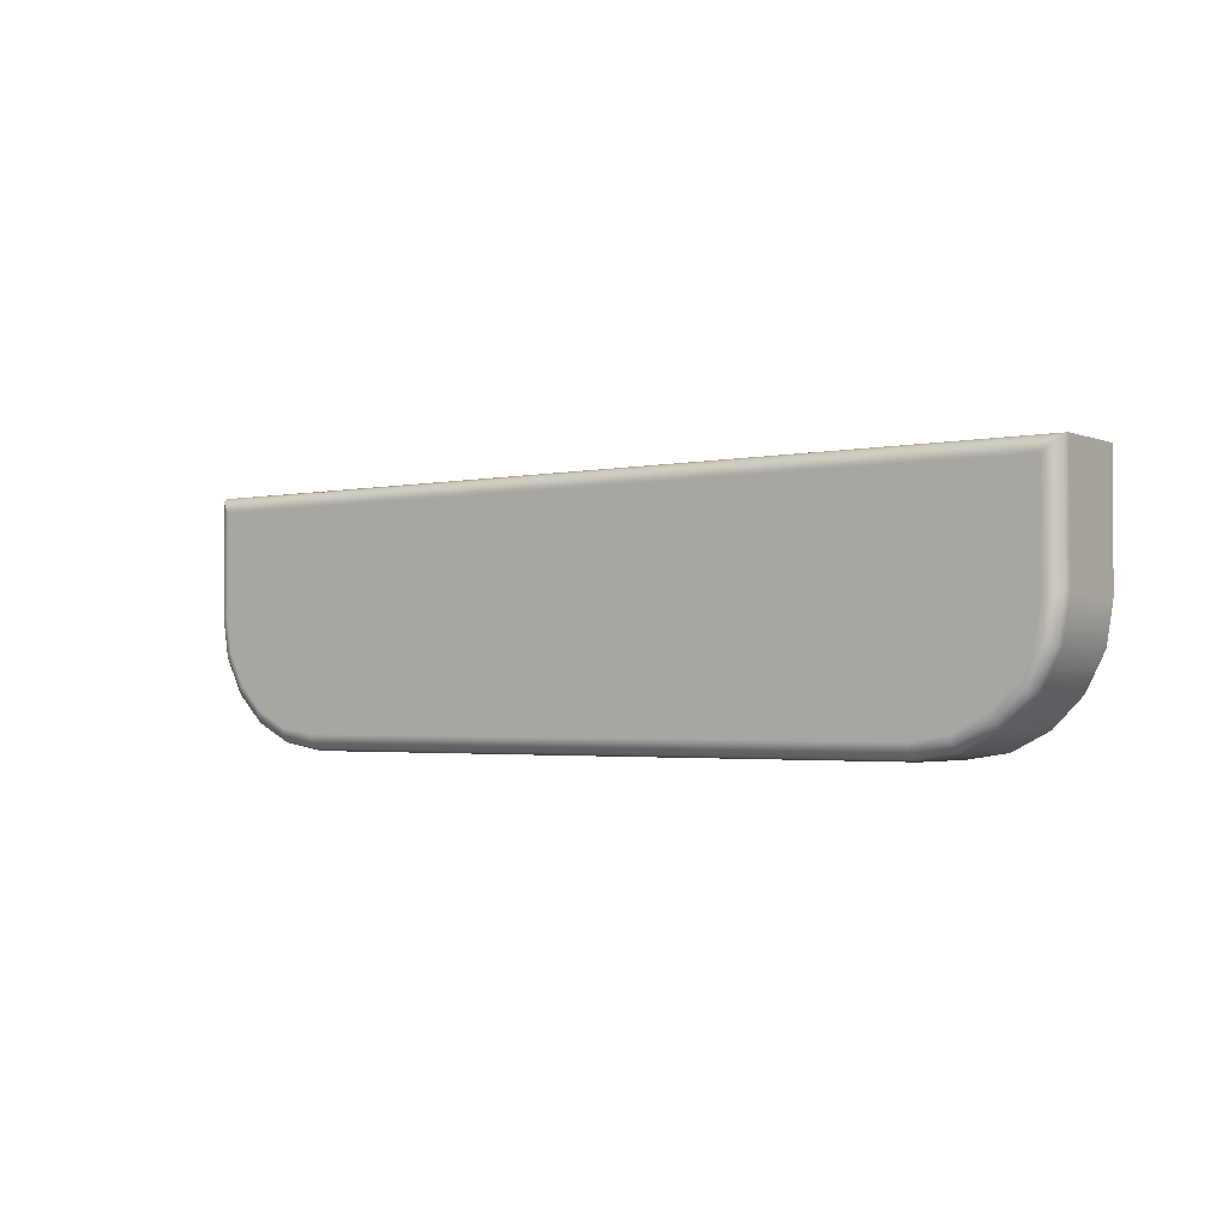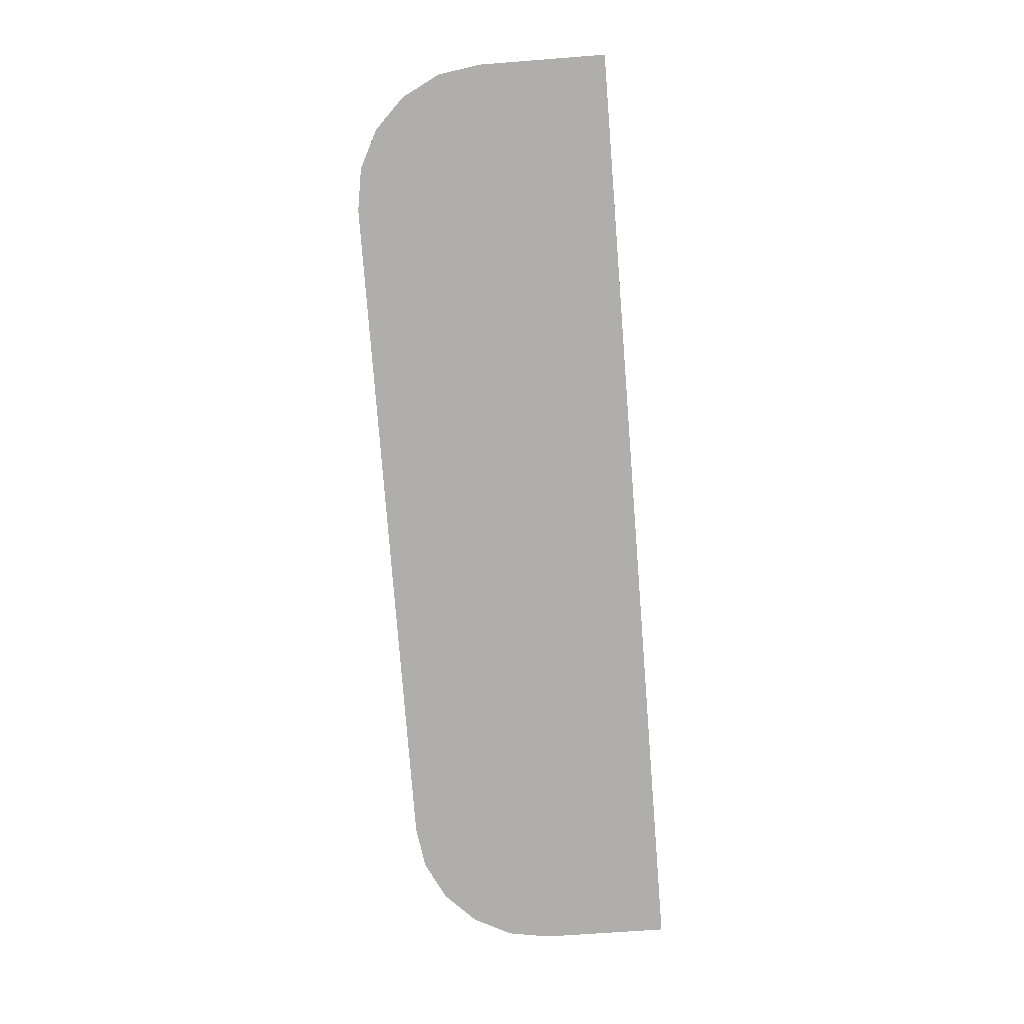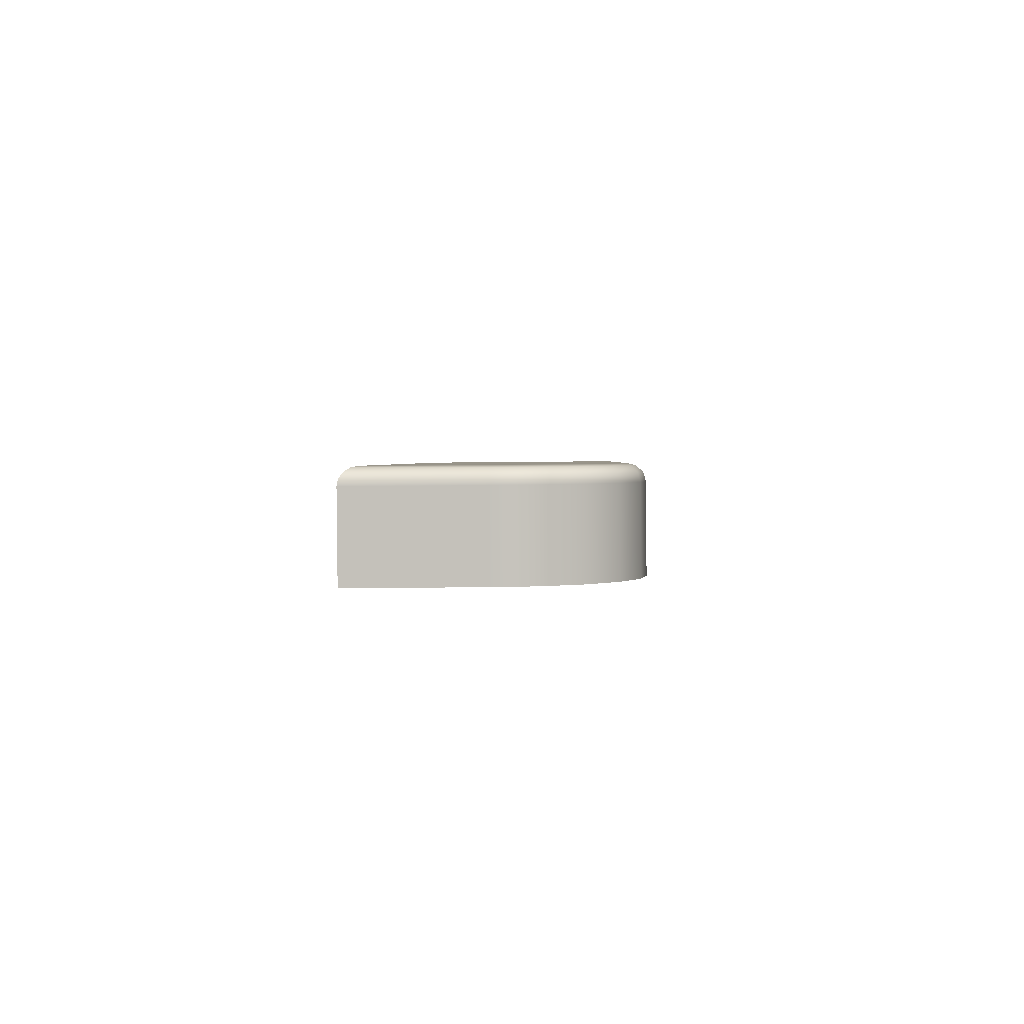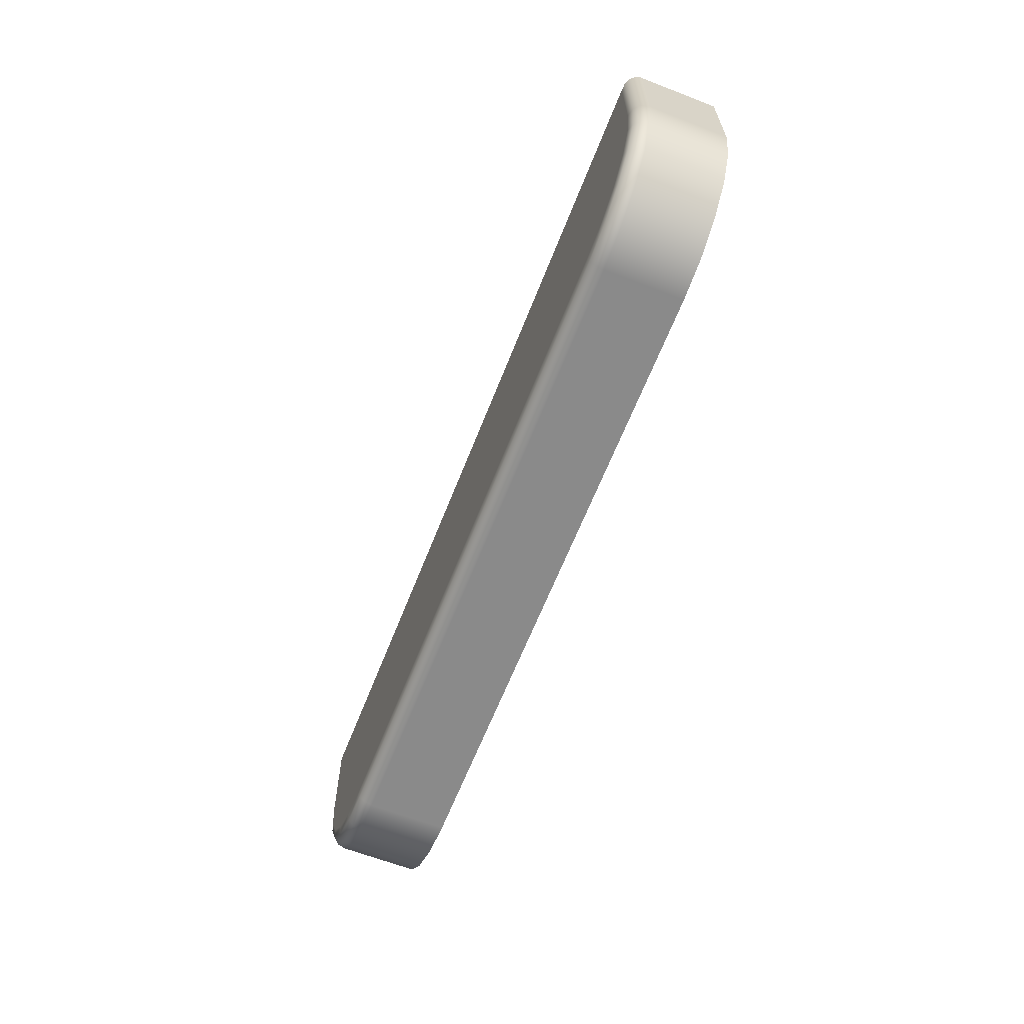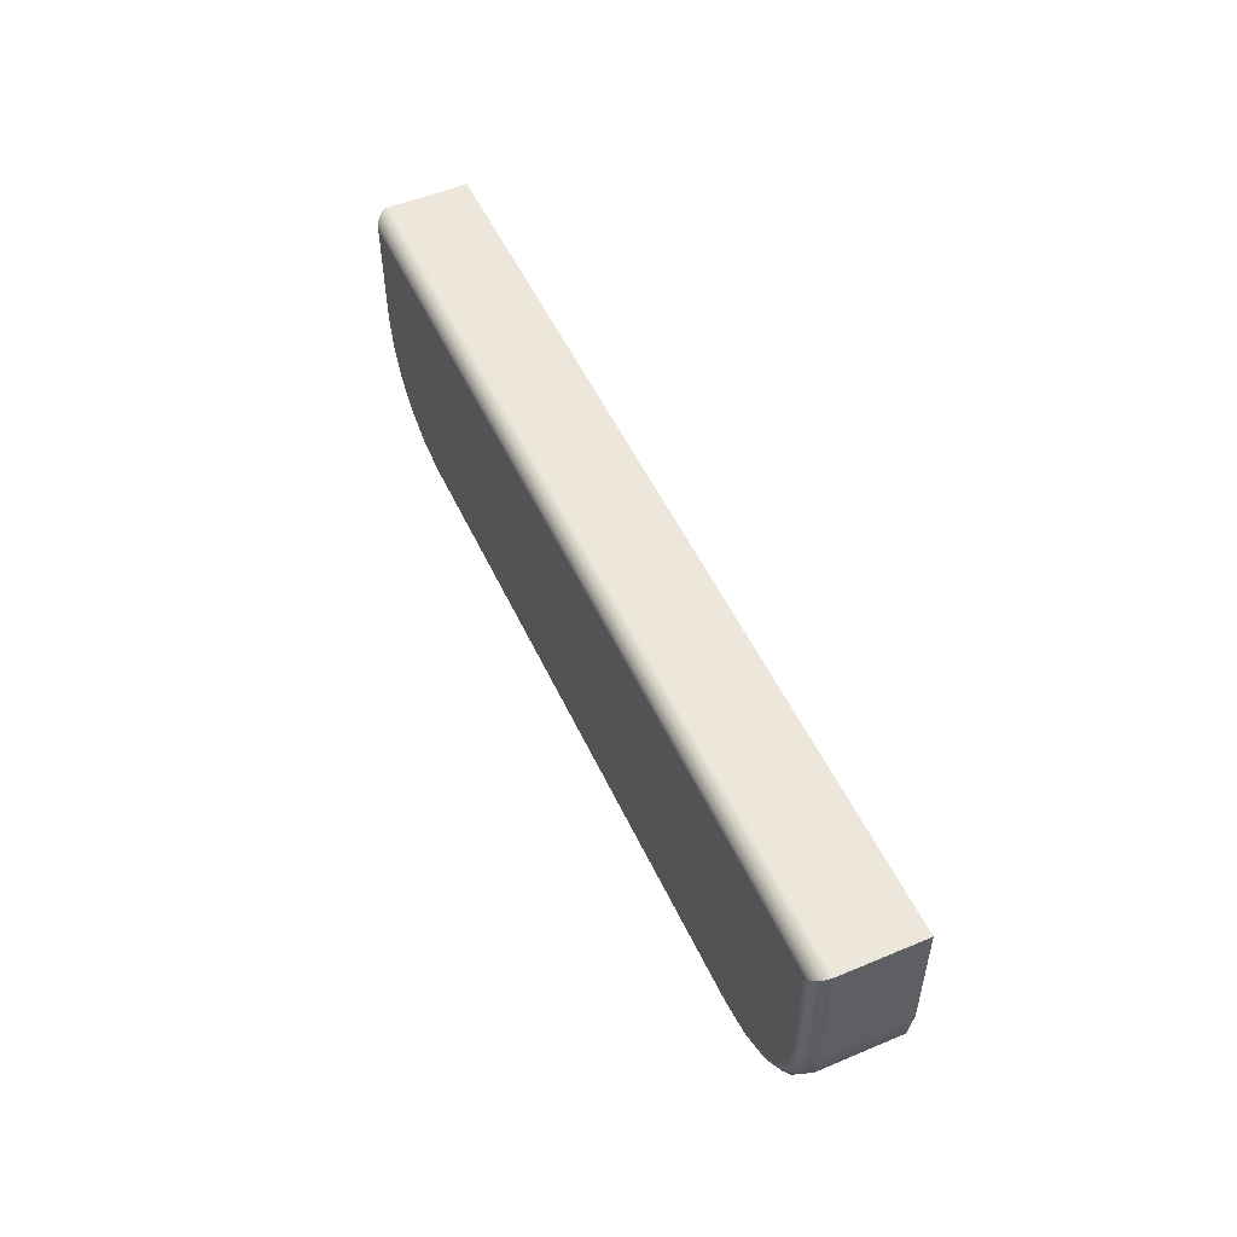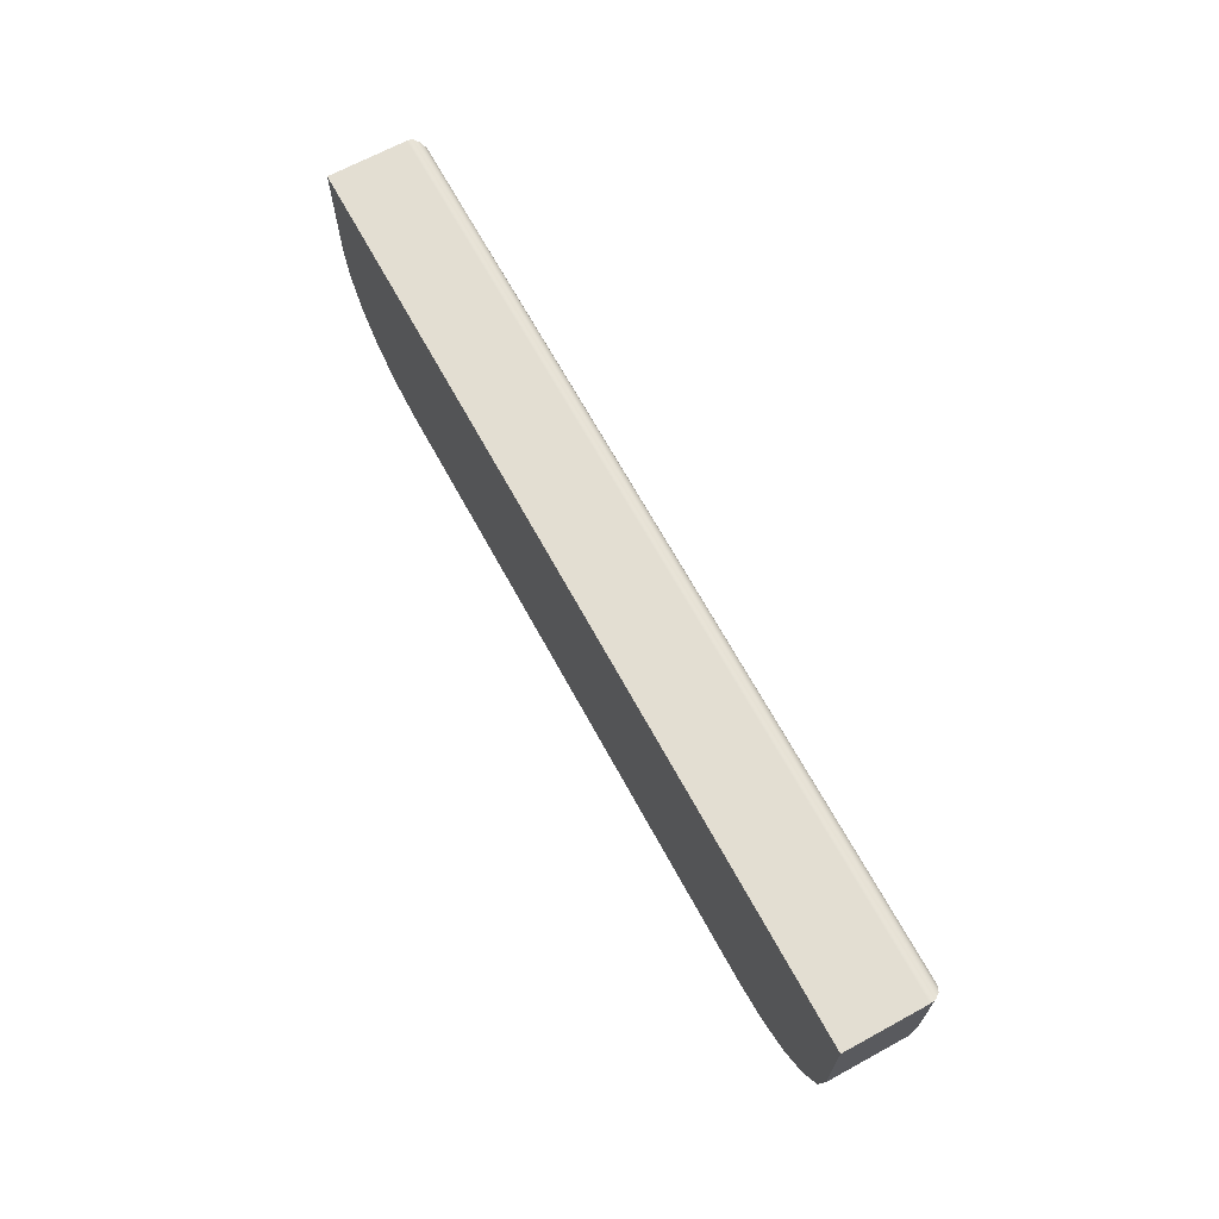
<metadata>
{"format":"obj","ext":"obj","renderer":"f3d","projection":"perspective","resolution":1024,"background":"white","views":[{"elev":-2.3,"azim":20.4,"up":"+Y"},{"elev":-62.0,"azim":94.6,"up":"+Z"},{"elev":-14.3,"azim":-88.2,"up":"+Z"},{"elev":-63.6,"azim":52.6,"up":"+Y"},{"elev":51.8,"azim":49.6,"up":"+Y"},{"elev":67.4,"azim":-134.6,"up":"+Y"}]}
</metadata>
<code>
g LeftShoulder
v -120.1 -1.25 45.86
v -120.1 -5 45.86
v -120.1 -5 46.12
v -120 -5 46.34
v -119.8 -5 46.48
v -119.8 -1.75 46.48
v -119.9 -1.559 46.39
v -120.1 -1.396 46.24
v -120.1 -1.288 46.05
v -120.1 -1.26 45.95
v -93.18 -1.25 53.58
v -93.8 -1.75 53.92
v -93.61 -1.559 53.94
v -93.42 -1.396 53.88
v -93.27 -1.288 53.75
v -93.22 -1.26 53.67
v -114.8 -1.317 47.64
v -109.4 -1.317 49.19
v -104 -1.317 50.73
v -98.63 -1.317 52.27
v -114.8 -1.5 47.82
v -109.5 -1.5 49.36
v -104.1 -1.5 50.91
v -98.68 -1.5 52.45
v -116.3 -9 46.96
v -116.3 -8.933 47.2
v -116.4 -8.75 47.38
v -116.4 -8.5 47.44
v -117.4 -8.329 47.14
v -118.4 -7.832 46.87
v -119.1 -7.057 46.66
v -119.6 -6.082 46.52
v -119.9 -6.236 45.91
v -119.4 -7.351 46.07
v -118.5 -8.236 46.31
v -117.4 -8.804 46.62
v -117.5 -8.566 47.06
v -117.5 -8.741 46.87
v -118.5 -8.034 46.77
v -118.5 -8.182 46.56
v -119.3 -7.204 46.54
v -119.4 -7.312 46.32
v -119.8 -6.159 46.39
v -119.9 -6.215 46.17
v -97.03 -9 52.47
v -97.1 -8.933 52.71
v -97.15 -8.75 52.89
v -97.17 -8.5 52.95
v -101.9 -8.933 51.34
v -106.7 -8.933 49.96
v -111.5 -8.933 48.58
v -102 -8.75 51.51
v -106.8 -8.75 50.13
v -111.6 -8.75 48.76
v -93.18 -5 53.58
v -93.32 -5 53.8
v -93.54 -5 53.92
v -93.8 -5 53.92
v -93.97 -6.082 53.87
v -94.44 -7.057 53.73
v -95.19 -7.832 53.52
v -96.13 -8.329 53.25
v -95.84 -8.804 52.81
v -94.77 -8.236 53.12
v -93.92 -7.351 53.37
v -93.37 -6.236 53.52
v -93.72 -6.159 53.87
v -93.5 -6.215 53.75
v -94.23 -7.204 53.73
v -94.04 -7.312 53.59
v -95.03 -8.034 53.5
v -94.87 -8.182 53.35
v -96.03 -8.566 53.21
v -95.93 -8.741 53.05
v -115.6 -9 44.56
v -96.34 -9 50.07
v -119.4 -5 43.46
v -119.2 -6.236 43.51
v -118.7 -7.351 43.67
v -117.8 -8.236 43.91
v -116.8 -8.804 44.22
v -119.4 -1.25 43.46
v -95.15 -8.804 50.41
v -94.08 -8.236 50.72
v -93.23 -7.351 50.96
v -92.68 -6.236 51.12
v -92.49 -5 51.17
v -92.49 -1.25 51.17
f 1 2 10
f 10 2 3
f 10 3 9
f 9 3 8
f 8 3 4
f 8 4 7
f 7 4 5
f 7 5 6
f 11 1 16
f 16 1 19
f 16 19 20
f 20 19 24
f 20 24 14
f 14 24 13
f 13 24 12
f 12 24 23
f 12 23 22
f 22 23 18
f 22 18 17
f 17 18 1
f 17 1 10
f 10 9 17
f 17 9 8
f 17 8 21
f 21 8 7
f 21 7 22
f 22 7 12
f 7 6 12
f 14 15 20
f 20 15 16
f 19 1 18
f 21 22 17
f 24 19 23
f 23 19 18
f 25 26 36
f 36 26 38
f 36 38 35
f 35 38 40
f 35 40 34
f 34 40 42
f 34 42 33
f 33 42 44
f 33 44 2
f 2 44 3
f 3 44 43
f 3 43 4
f 4 43 32
f 4 32 5
f 26 27 38
f 38 27 37
f 38 37 40
f 40 37 39
f 40 39 42
f 42 39 41
f 42 41 44
f 44 41 43
f 27 28 37
f 37 28 29
f 37 29 39
f 39 29 30
f 39 30 41
f 41 30 31
f 41 31 43
f 43 31 32
f 46 49 45
f 45 49 50
f 45 50 25
f 25 50 51
f 25 51 26
f 26 51 27
f 27 51 54
f 27 54 28
f 28 54 53
f 28 53 48
f 48 53 52
f 48 52 47
f 47 52 46
f 46 52 49
f 54 51 50
f 52 53 49
f 49 53 50
f 53 54 50
f 55 56 66
f 66 56 68
f 66 68 65
f 65 68 70
f 65 70 64
f 64 70 72
f 64 72 63
f 63 72 74
f 63 74 45
f 45 74 46
f 46 74 73
f 46 73 47
f 47 73 62
f 47 62 48
f 56 57 68
f 68 57 67
f 68 67 70
f 70 67 69
f 70 69 72
f 72 69 71
f 72 71 74
f 74 71 73
f 57 58 67
f 67 58 59
f 67 59 69
f 69 59 60
f 69 60 71
f 71 60 61
f 71 61 73
f 73 61 62
f 12 58 13
f 13 58 57
f 13 57 14
f 14 57 56
f 14 56 15
f 15 56 16
f 16 56 55
f 16 55 11
f 45 25 76
f 76 25 75
f 75 25 81
f 81 25 36
f 81 36 80
f 80 36 35
f 80 35 79
f 79 35 34
f 79 34 78
f 78 34 33
f 78 33 77
f 77 33 2
f 2 1 77
f 77 1 82
f 12 6 58
f 58 6 5
f 58 5 32
f 58 32 59
f 59 32 31
f 59 31 60
f 60 31 28
f 60 28 48
f 31 30 28
f 28 30 29
f 62 61 48
f 48 61 60
f 87 55 86
f 86 55 66
f 86 66 85
f 85 66 65
f 85 65 84
f 84 65 64
f 84 64 83
f 83 64 63
f 83 63 76
f 76 63 45
f 11 55 88
f 88 55 87
f 1 11 82
f 82 11 88
f 88 87 82
f 82 87 77
f 77 87 78
f 78 87 86
f 78 86 79
f 79 86 85
f 79 85 75
f 75 85 76
f 76 85 84
f 76 84 83
f 81 80 75
f 75 80 79

</code>
